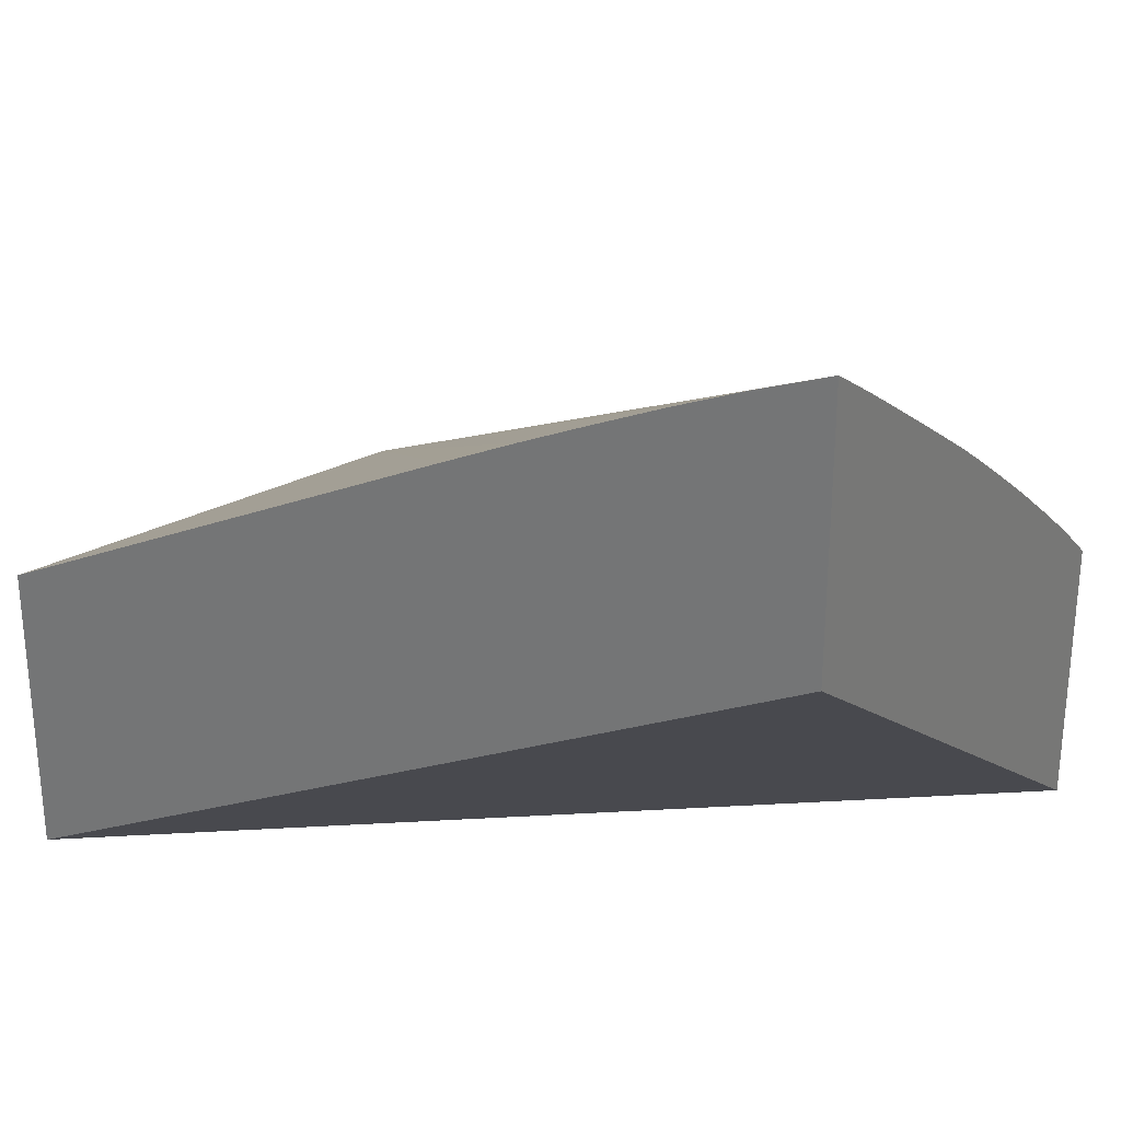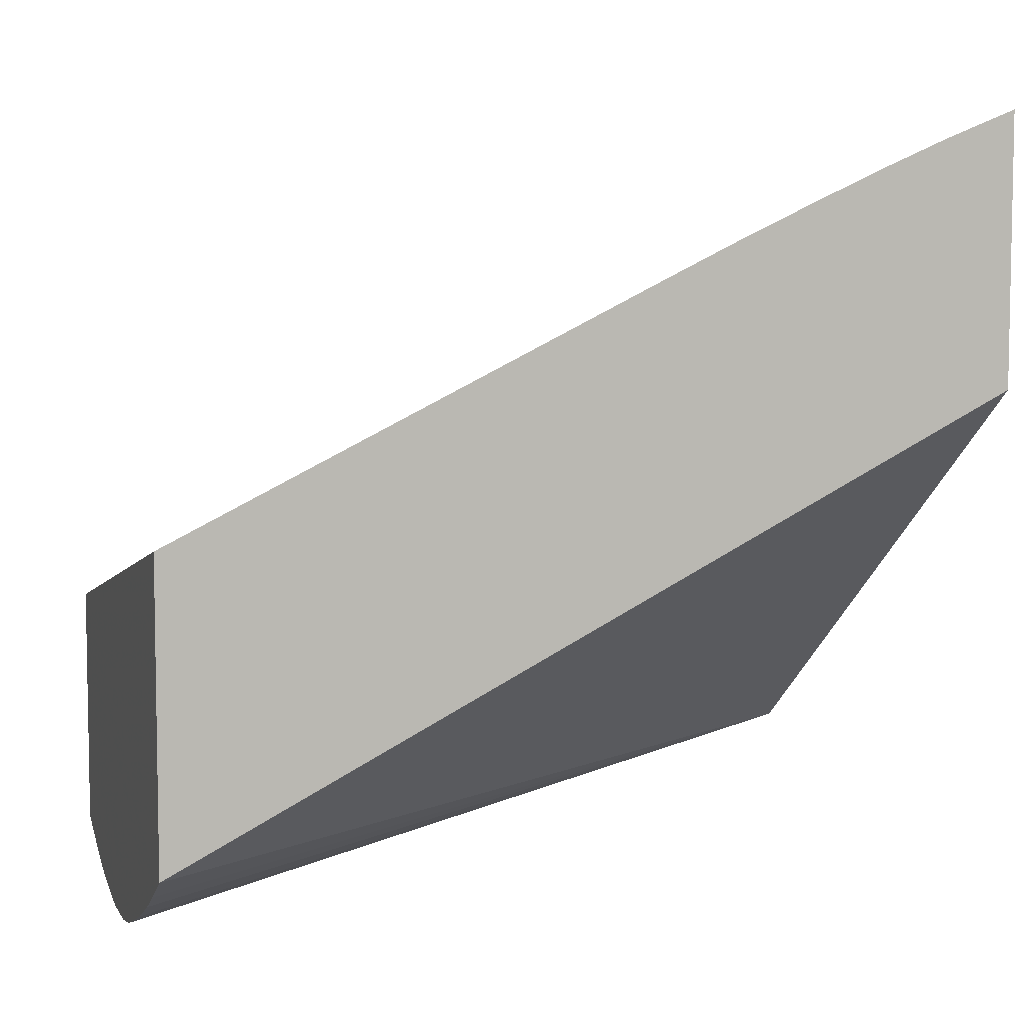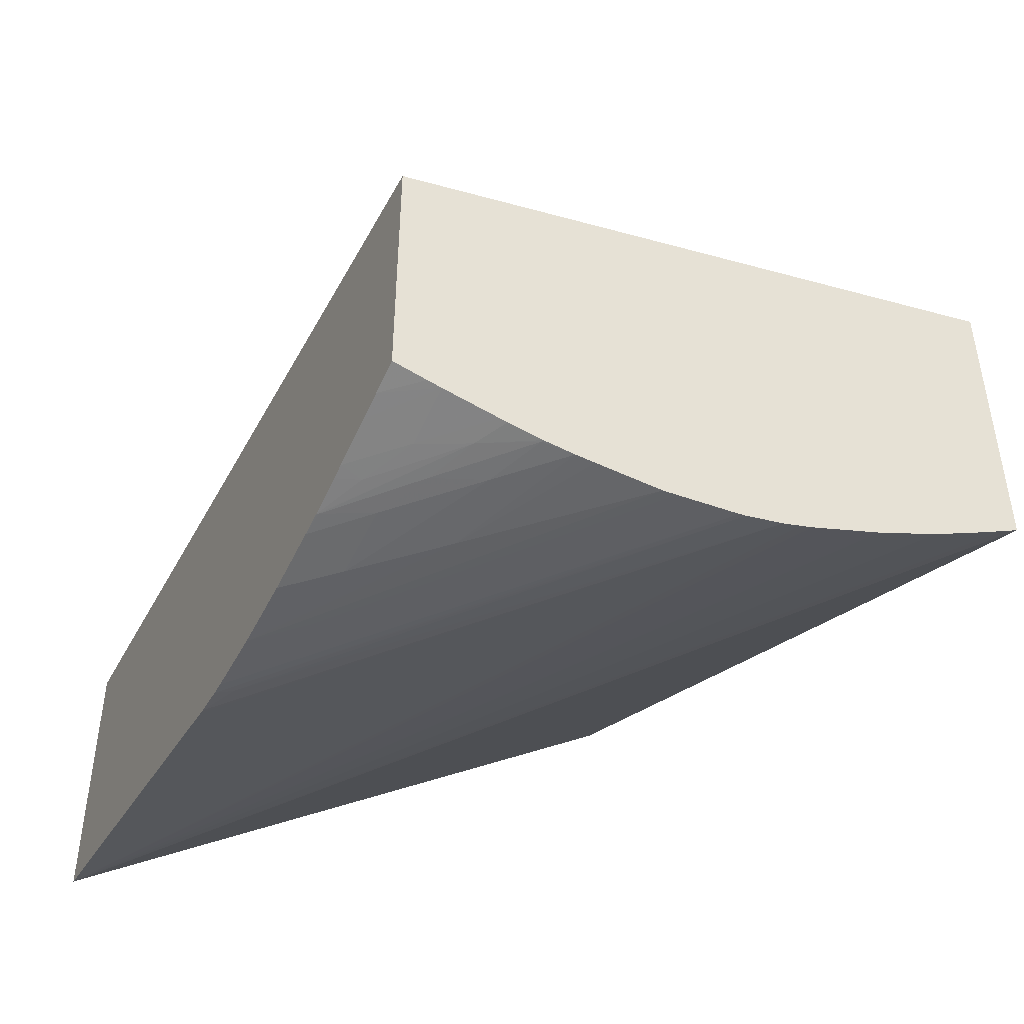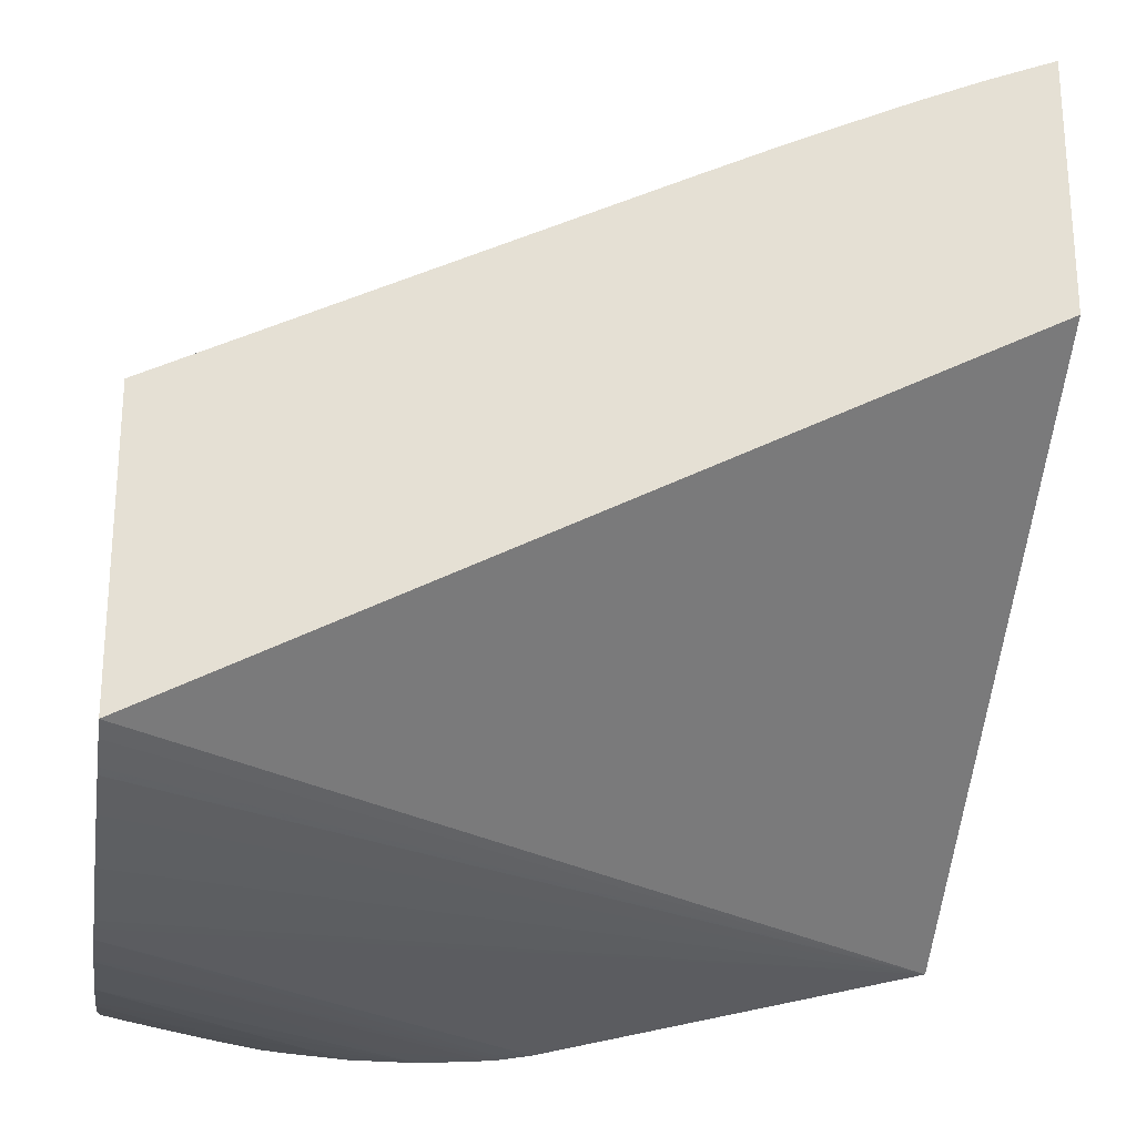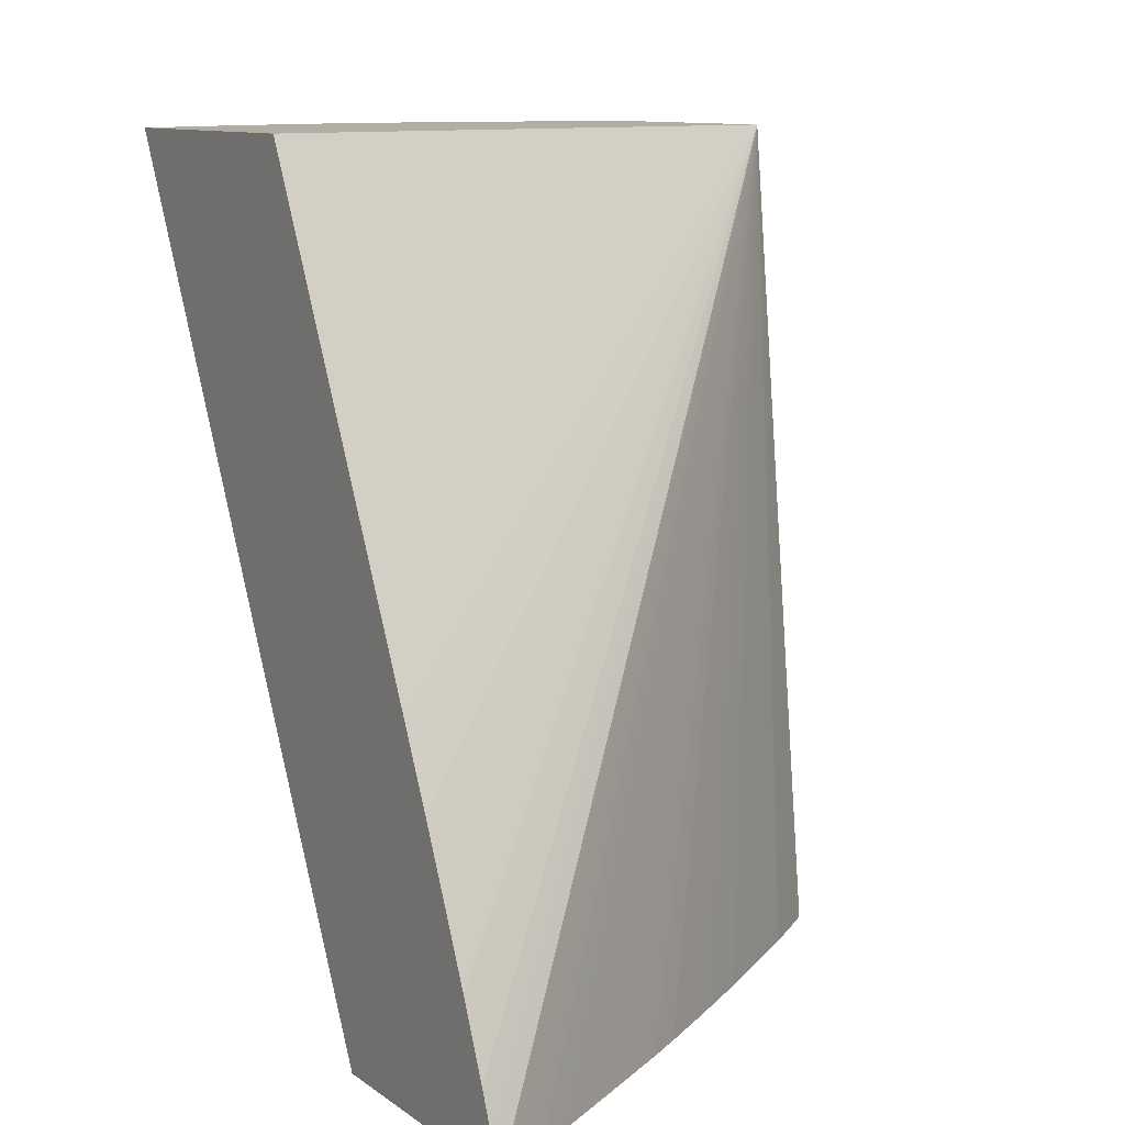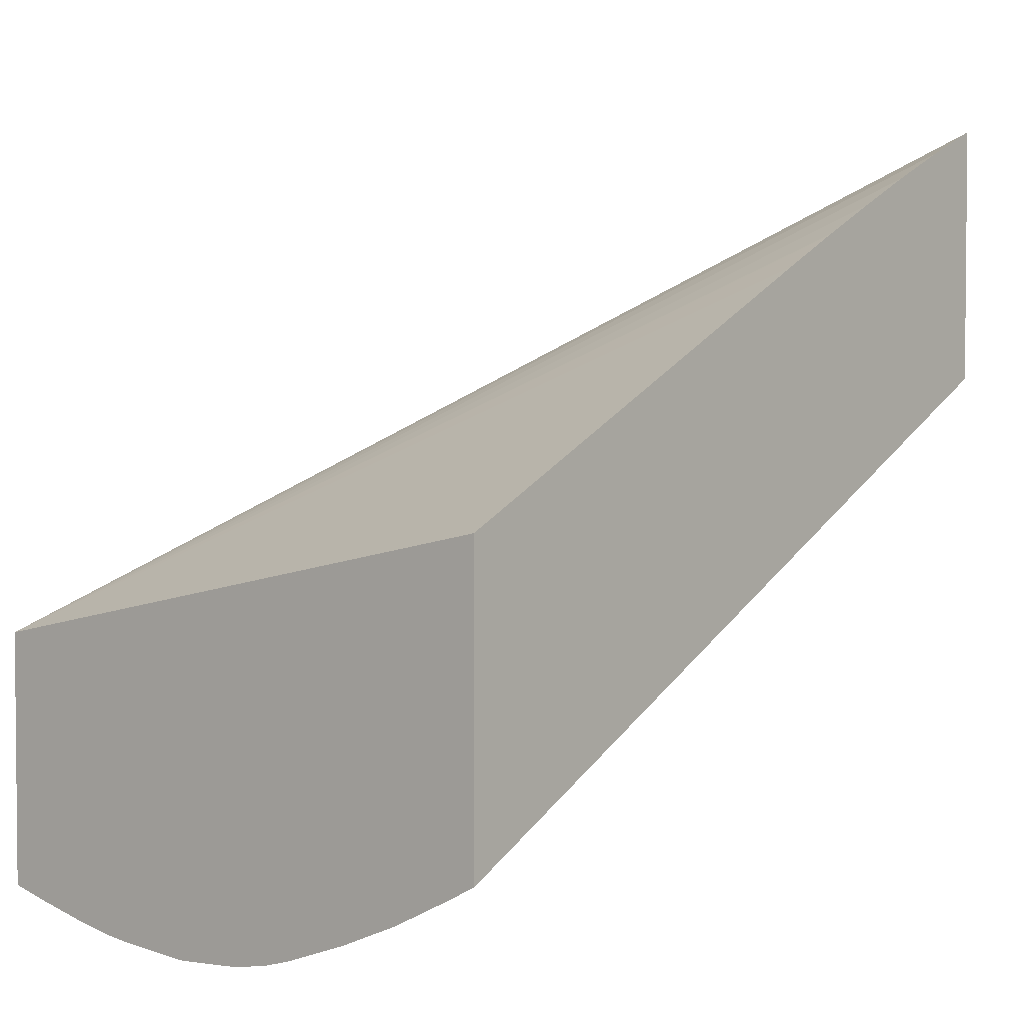
<metadata>
{"format":"obj","ext":"obj","renderer":"f3d","projection":"perspective","resolution":1024,"background":"white","views":[{"elev":28.4,"azim":-59.4,"up":"+Z"},{"elev":6.5,"azim":-105.8,"up":"+Z"},{"elev":-47.3,"azim":154.6,"up":"+Z"},{"elev":-24.0,"azim":-98.4,"up":"+Z"},{"elev":10.6,"azim":-30.8,"up":"+Y"},{"elev":3.2,"azim":-140.3,"up":"+Z"}]}
</metadata>
<code>
v 0.03136 0.02112 -0.007082
v 0.03136 0.02158 -0.007266
v 0.03136 0.02112 -0.01198
v 0.03168 0.02112 -0.007283
v 0.04239 0.03623 -0.0166
v 0.03136 0.0224 -0.007597
v 0.04239 0.02112 -0.01991
v 0.03136 0.03623 -0.0198
v 0.03253 0.02112 -0.007821
v 0.04239 0.03623 -0.02125
v 0.03136 0.03623 -0.01433
v 0.03136 0.02749 -0.009975
v 0.03136 0.02747 -0.009965
v 0.03136 0.02625 -0.009369
v 0.03136 0.02615 -0.009318
v 0.03136 0.02491 -0.008729
v 0.03136 0.02371 -0.008172
v 0.03136 0.02365 -0.008146
v 0.0333 0.02112 -0.008314
v 0.03387 0.02112 -0.008688
v 0.03518 0.02112 -0.009542
v 0.03604 0.02112 -0.0101
v 0.03668 0.02112 -0.01054
v 0.03759 0.02112 -0.01118
v 0.03828 0.02112 -0.01168
v 0.03906 0.02112 -0.01224
v 0.04015 0.02112 -0.01305
v 0.04122 0.02112 -0.01386
v 0.04186 0.02112 -0.01438
v 0.04239 0.02112 -0.01482
v 0.04239 0.02843 -0.02169
v 0.03169 0.03623 -0.01997
v 0.03218 0.03623 -0.02023
v 0.03232 0.03623 -0.0203
v 0.03305 0.03623 -0.02066
v 0.03415 0.03623 -0.02113
v 0.03539 0.03623 -0.02158
v 0.0356 0.03623 -0.02164
v 0.04239 0.03567 -0.02137
v 0.04183 0.03623 -0.0214
v 0.04239 0.02852 -0.02171
v 0.03591 0.03623 -0.02173
v 0.04159 0.03623 -0.02145
v 0.04239 0.03521 -0.02146
v 0.04239 0.0291 -0.02181
v 0.04212 0.02926 -0.02179
v 0.03657 0.03623 -0.02186
v 0.04066 0.03623 -0.02167
v 0.04239 0.03436 -0.02162
v 0.04159 0.03523 -0.02164
v 0.03668 0.03623 -0.02188
v 0.04239 0.02935 -0.02184
v 0.04082 0.03568 -0.02173
v 0.04053 0.03623 -0.02169
v 0.04239 0.03411 -0.02166
v 0.04202 0.0343 -0.02171
v 0.03775 0.03623 -0.02195
v 0.04159 0.03135 -0.02192
v 0.04239 0.03055 -0.02192
v 0.03997 0.0362 -0.02181
v 0.03995 0.03623 -0.0218
v 0.04239 0.03342 -0.02178
v 0.04236 0.03344 -0.02178
v 0.04117 0.03483 -0.02179
v 0.03799 0.03623 -0.02197
v 0.04159 0.03263 -0.02193
v 0.04239 0.03183 -0.02191
v 0.04031 0.03391 -0.02195
v 0.04036 0.03523 -0.02186
v 0.03943 0.03623 -0.02187
v 0.04239 0.03338 -0.02178
v 0.04239 0.033 -0.02182
v 0.04159 0.03389 -0.02184
v 0.0391 0.03623 -0.02189
f 7 36 37
f 7 37 38
f 7 38 31
f 10 39 40
f 31 38 42
f 31 42 41
f 41 46 45
f 39 44 43
f 41 42 46
f 42 47 46
f 43 44 49
f 43 49 50
f 5 7 31
f 43 50 48
f 39 43 40
f 7 35 36
f 5 62 55
f 7 33 34
f 45 46 47
f 5 31 41
f 5 41 45
f 5 45 52
f 5 52 59
f 5 59 67
f 5 67 72
f 5 72 71
f 5 71 62
f 5 55 49
f 5 49 44
f 5 44 39
f 5 39 10
f 7 8 32
f 7 32 33
f 7 34 35
f 45 47 51
f 59 68 66
f 48 50 53
f 60 69 70
f 60 70 61
f 62 71 63
f 63 71 72
f 63 72 73
f 63 73 64
f 60 64 69
f 64 73 69
f 66 68 69
f 66 69 73
f 66 73 67
f 67 73 72
f 68 74 70
f 68 70 69
f 65 74 68
f 59 65 68
f 59 66 67
f 58 65 59
f 48 53 54
f 49 55 56
f 49 56 50
f 50 56 53
f 51 57 58
f 51 58 52
f 52 58 59
f 53 60 61
f 53 61 54
f 53 56 62
f 53 62 63
f 53 63 64
f 53 64 60
f 55 62 56
f 57 65 58
f 45 51 52
f 5 30 7
f 5 74 65
f 5 28 29
f 1 25 24
f 1 24 23
f 1 23 22
f 1 22 21
f 1 21 20
f 1 20 19
f 1 26 25
f 1 19 9
f 1 4 5
f 1 5 2
f 2 5 6
f 3 8 7
f 4 9 5
f 5 10 40
f 1 9 4
f 5 40 43
f 1 27 26
f 1 29 28
f 5 29 30
f 1 2 6
f 1 6 18
f 1 18 17
f 1 17 16
f 1 16 15
f 1 28 27
f 1 15 14
f 1 13 12
f 1 11 8
f 1 8 3
f 1 3 7
f 1 7 30
f 1 30 29
f 1 14 13
f 5 43 48
f 1 12 11
f 5 54 61
f 5 15 16
f 5 16 17
f 5 17 18
f 5 18 6
f 5 9 19
f 5 19 20
f 5 14 15
f 5 20 21
f 5 23 24
f 5 24 25
f 5 25 26
f 5 26 27
f 5 48 54
f 5 27 28
f 5 21 22
f 5 13 14
f 5 22 23
f 5 11 12
f 5 70 74
f 5 12 13
f 5 61 70
f 5 65 57
f 5 57 51
f 5 47 42
f 5 42 38
f 5 38 37
f 5 51 47
f 5 33 32
f 5 8 11
f 5 36 35
f 5 35 34
f 5 34 33
f 5 37 36
f 5 32 8

</code>
